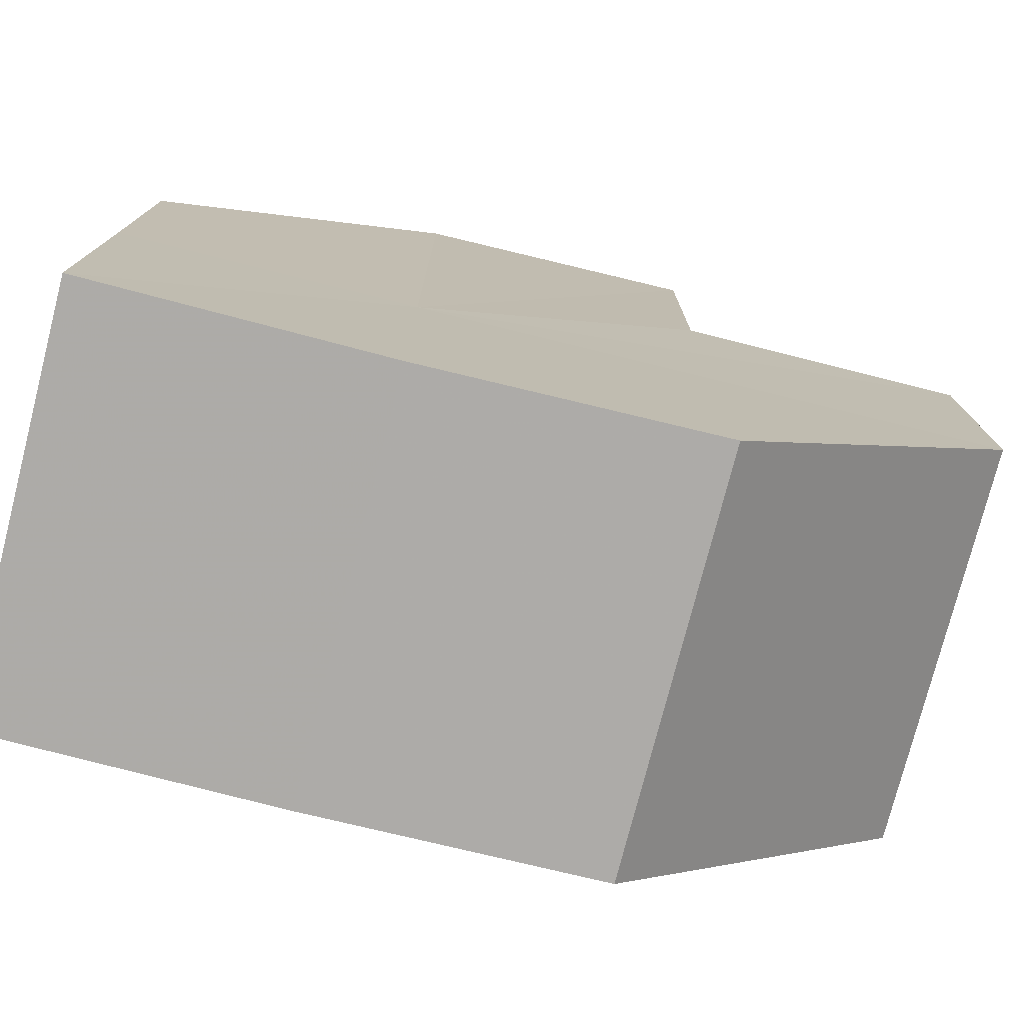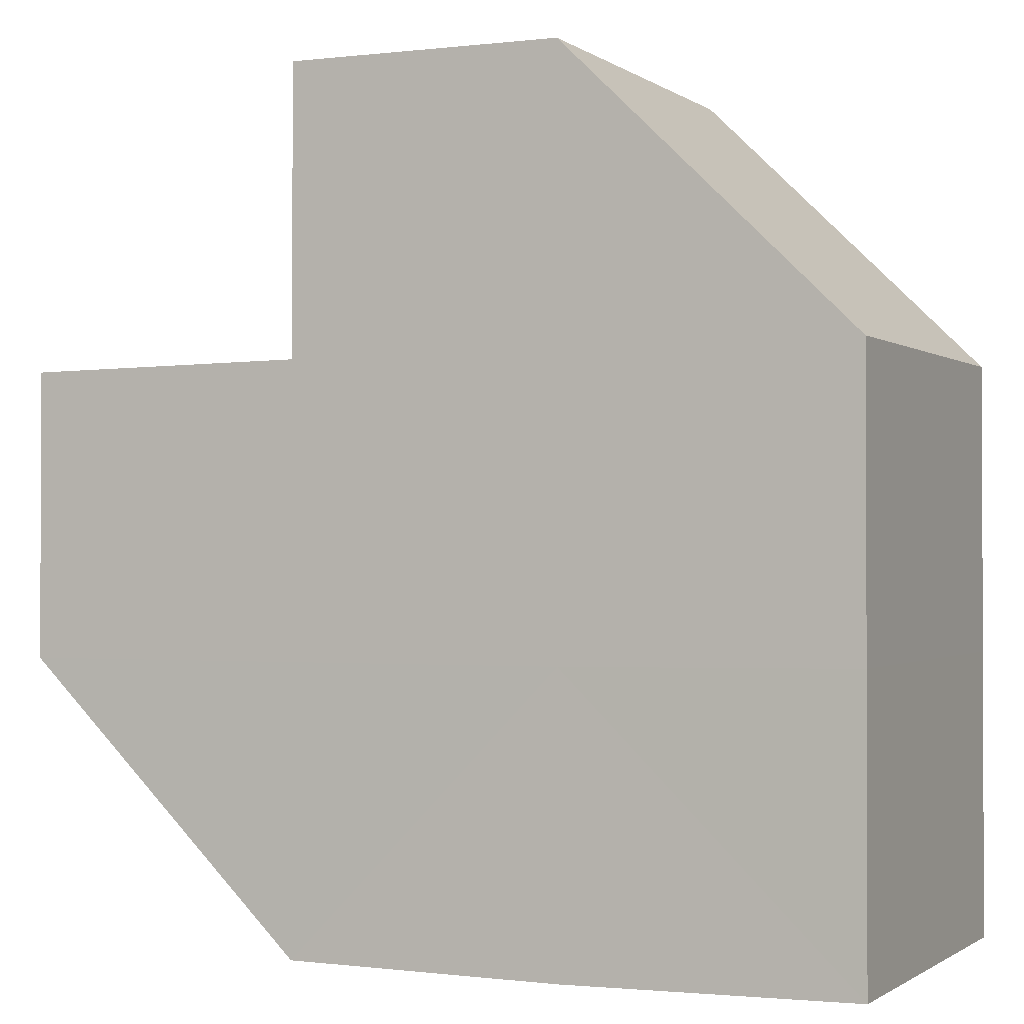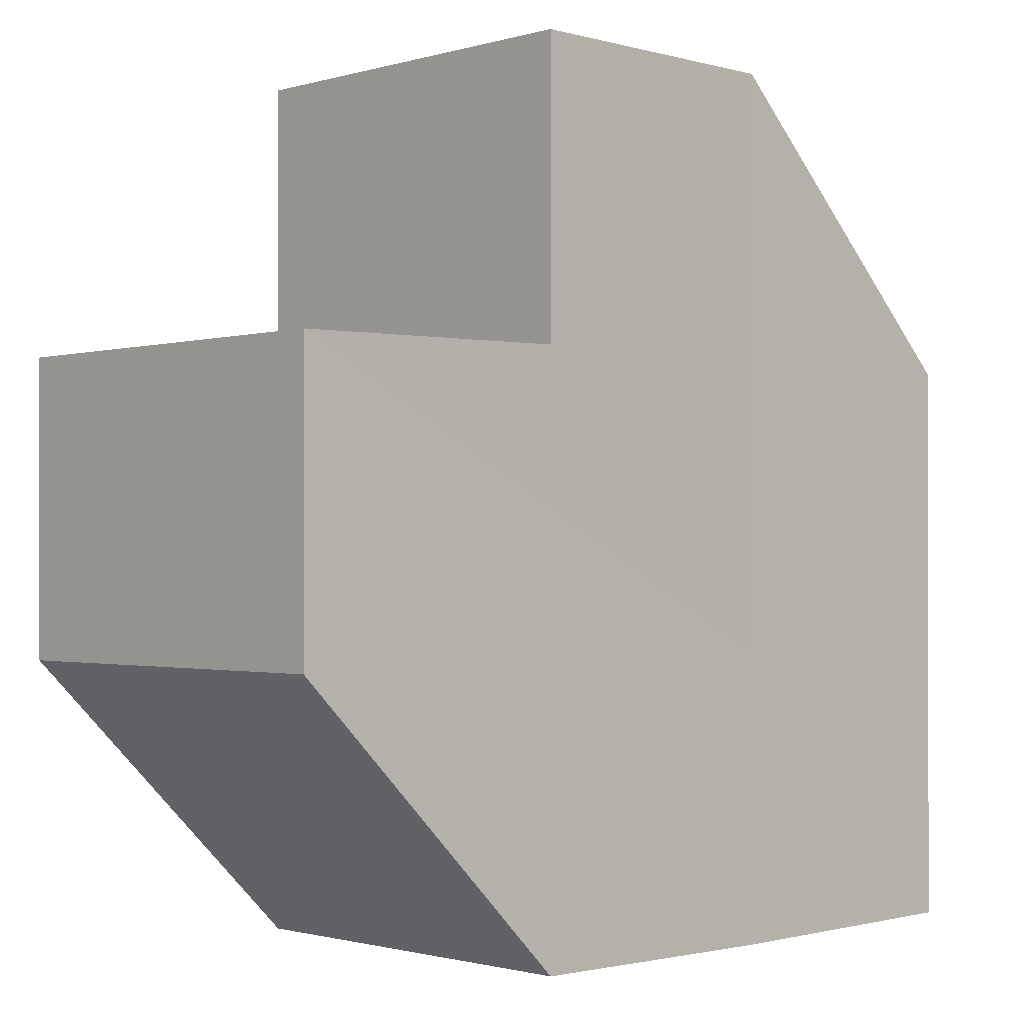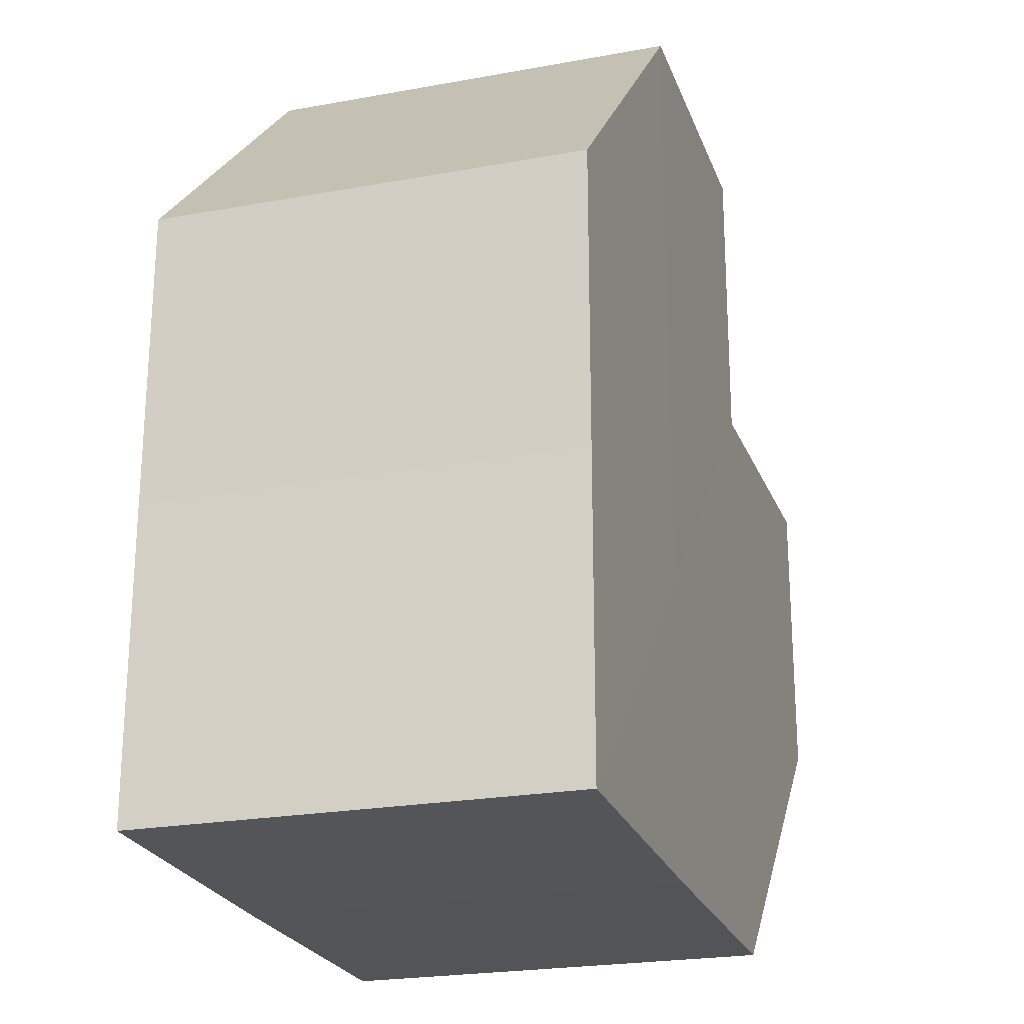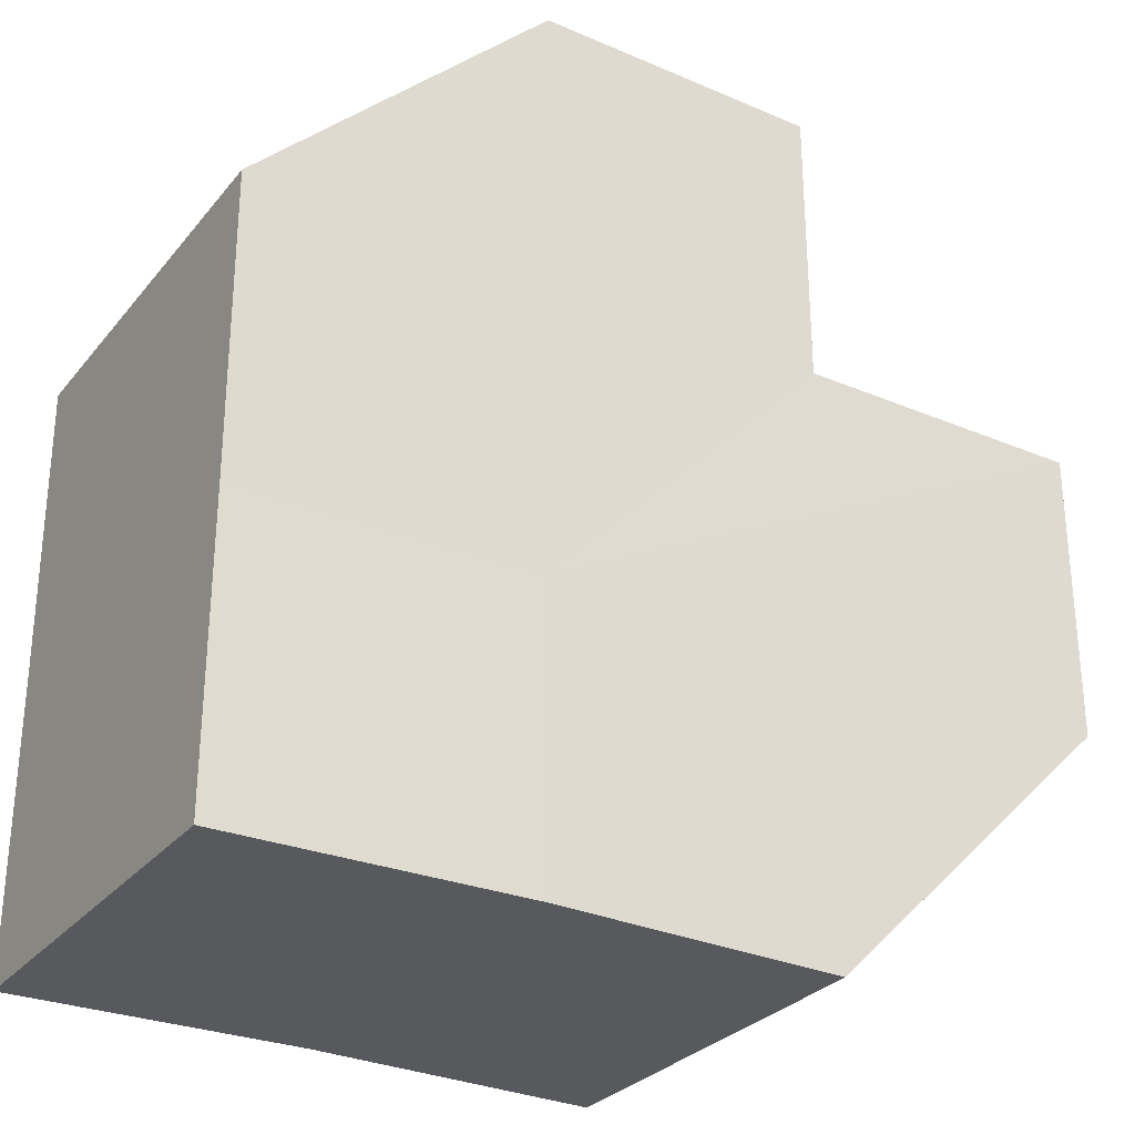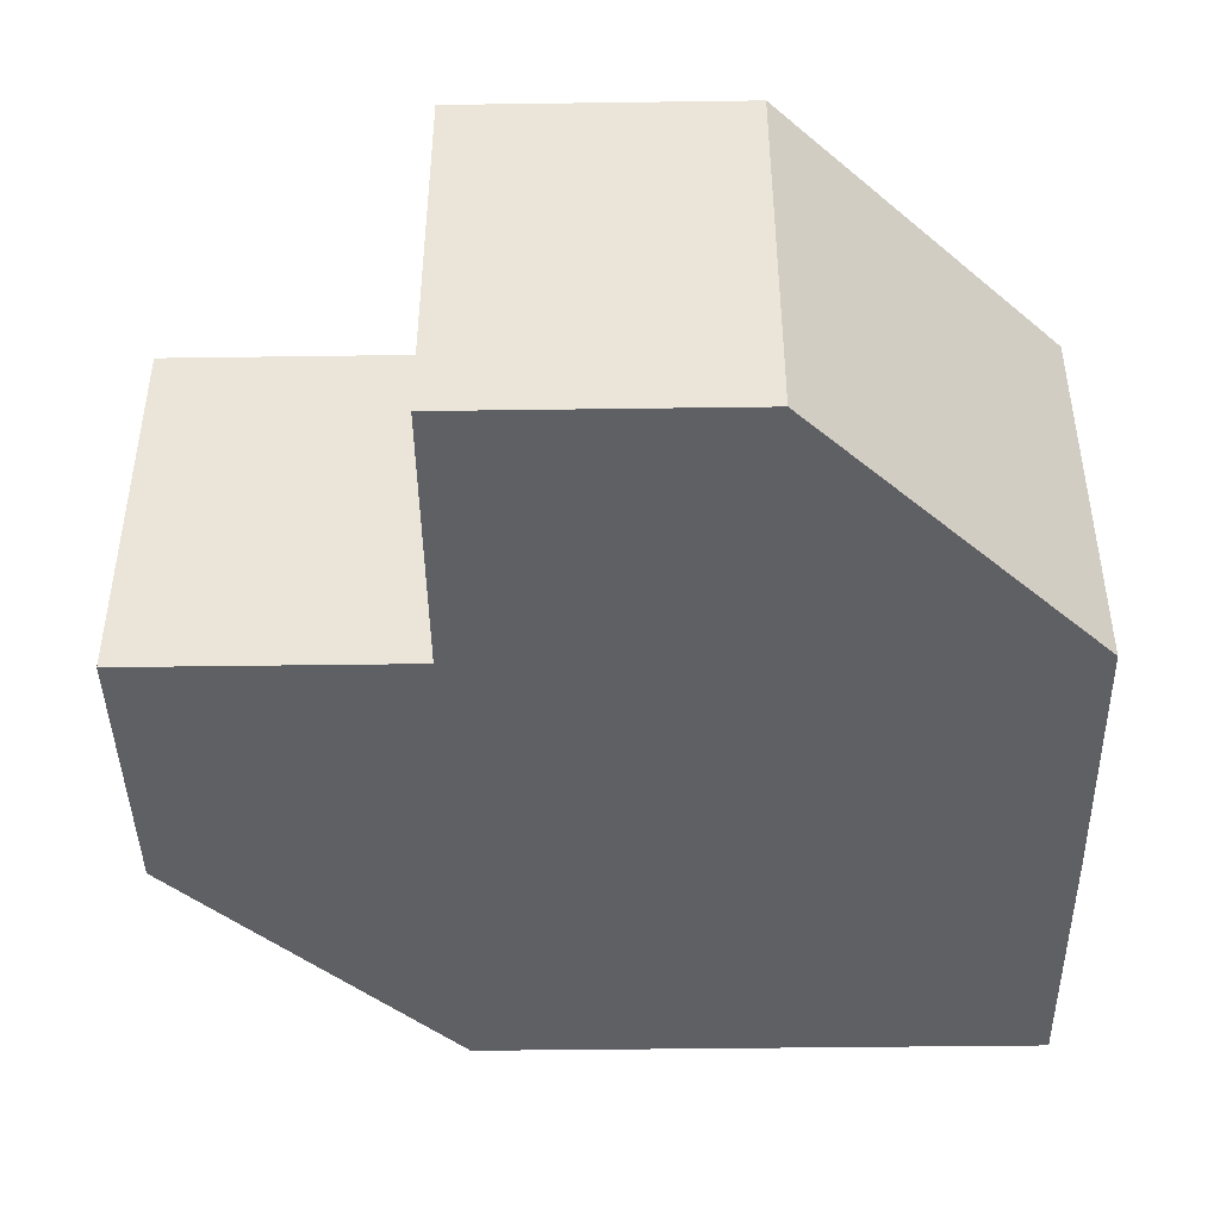
<metadata>
{"format":"obj","ext":"obj","renderer":"f3d","projection":"perspective","resolution":1024,"background":"white","views":[{"elev":-76.7,"azim":166.1,"up":"+Y"},{"elev":-1.3,"azim":24.8,"up":"+Y"},{"elev":-0.2,"azim":-43.7,"up":"+Y"},{"elev":-23.6,"azim":107.3,"up":"+Y"},{"elev":-29.4,"azim":148.8,"up":"+Y"},{"elev":-43.8,"azim":-89.1,"up":"+Z"}]}
</metadata>
<code>
o 30326
v 2203 1861 8.847
v 2203 1861 8.847
v 2203 1861 8.861
v 2203 1861 8.847
v 2203 1861 8.861
v 2203 1861 8.847
v 2203 1861 8.861
v 2203 1861 8.847
v 2203 1861 8.861
v 2203 1861 8.847
v 2203 1861 8.861
v 2203 1861 8.847
v 2203 1861 8.861
v 2203 1861 8.847
v 2203 1861 8.861
v 2203 1861 8.847
v 2203 1861 8.861
v 2203 1861 8.847
v 2203 1861 8.847
v 2203 1861 8.847
v 2203 1861 8.847
v 2203 1861 8.847
v 2203 1861 8.861
v 2203 1861 8.861
v 2203 1861 8.847
v 2203 1861 8.847
v 2203 1861 8.847
v 2203 1861 8.861
v 2203 1861 8.861
v 2203 1861 8.847
v 2203 1861 8.847
v 2203 1861 8.847
v 2203 1861 8.847
v 2203 1861 8.847
v 2203 1861 8.847
v 2203 1861 8.861
v 2203 1861 8.861
v 2203 1861 8.861
v 2203 1861 8.847
v 2203 1861 8.861
v 2203 1861 8.847
v 2203 1861 8.861
v 2203 1861 8.847
v 2203 1861 8.847
v 2203 1861 8.847
v 2203 1861 8.847
v 2203 1861 8.861
v 2203 1861 8.847
v 2203 1861 8.861
v 2203 1861 8.847
v 2203 1861 8.861
v 2203 1861 8.861
v 2203 1861 8.861
v 2203 1861 8.861
v 2203 1861 8.861
v 2203 1861 8.861
v 2203 1861 8.861
v 2203 1861 8.861
v 2203 1861 8.861
v 2203 1861 8.861
v 2203 1861 8.861
v 2203 1861 8.861
f 1 2 3
f 4 1 5
f 6 4 7
f 8 6 9
f 9 10 11
f 11 12 13
f 13 14 15
f 15 16 17
f 18 16 19
f 18 19 20
f 18 20 21
f 18 22 16
f 23 22 24
f 25 26 23
f 18 27 22
f 28 27 29
f 30 31 28
f 18 32 27
f 18 33 32
f 18 34 33
f 18 35 34
f 18 21 35
f 36 35 37
f 38 39 36
f 40 41 38
f 42 43 40
f 44 45 42
f 45 46 47
f 46 48 49
f 48 50 51
f 52 53 54
f 52 55 53
f 52 54 56
f 52 57 55
f 52 56 58
f 52 59 57
f 52 58 60
f 52 61 59
f 52 60 62
f 52 62 61

</code>
